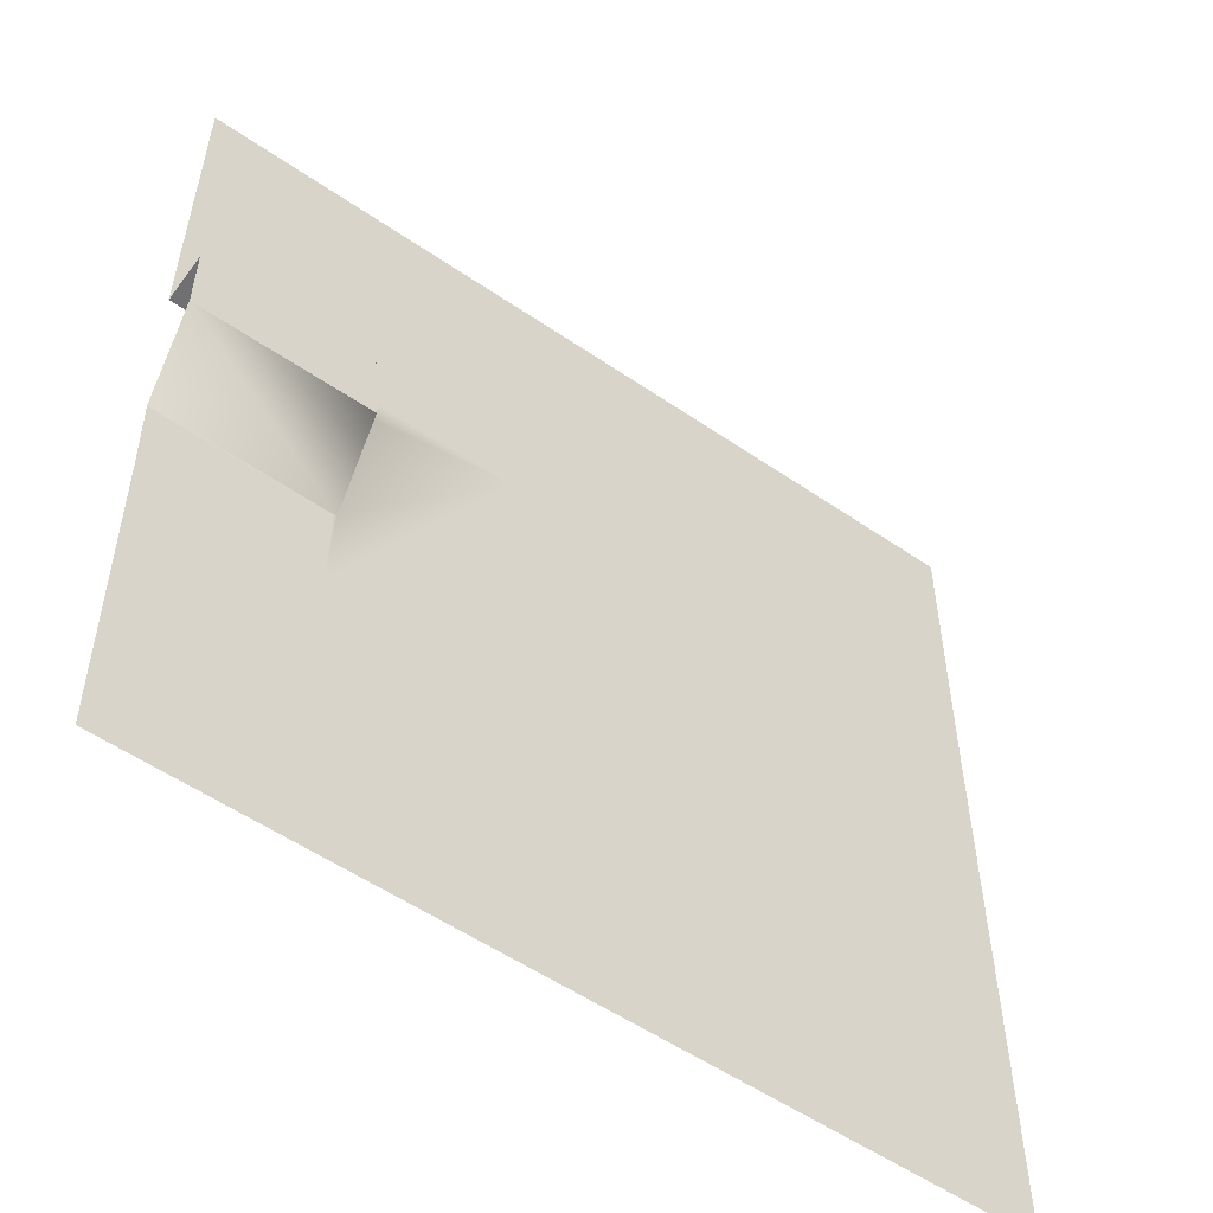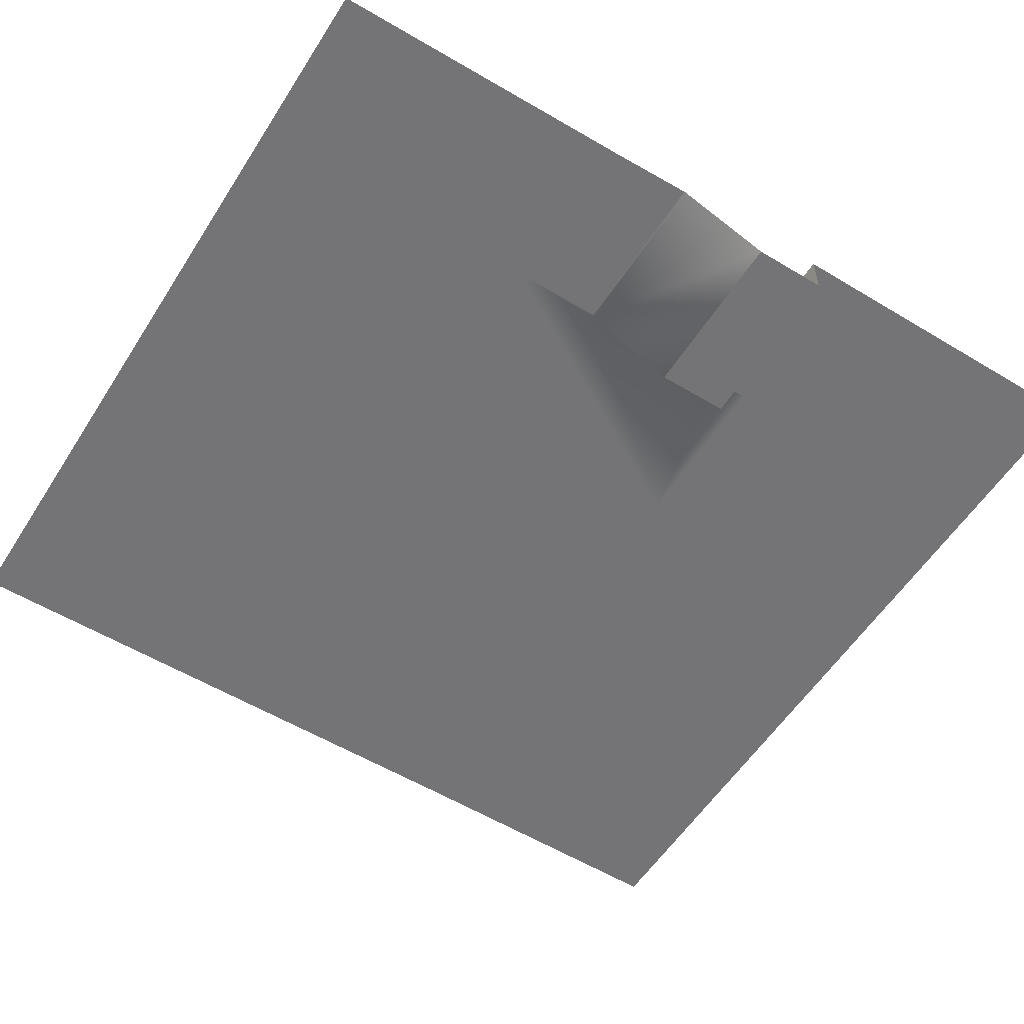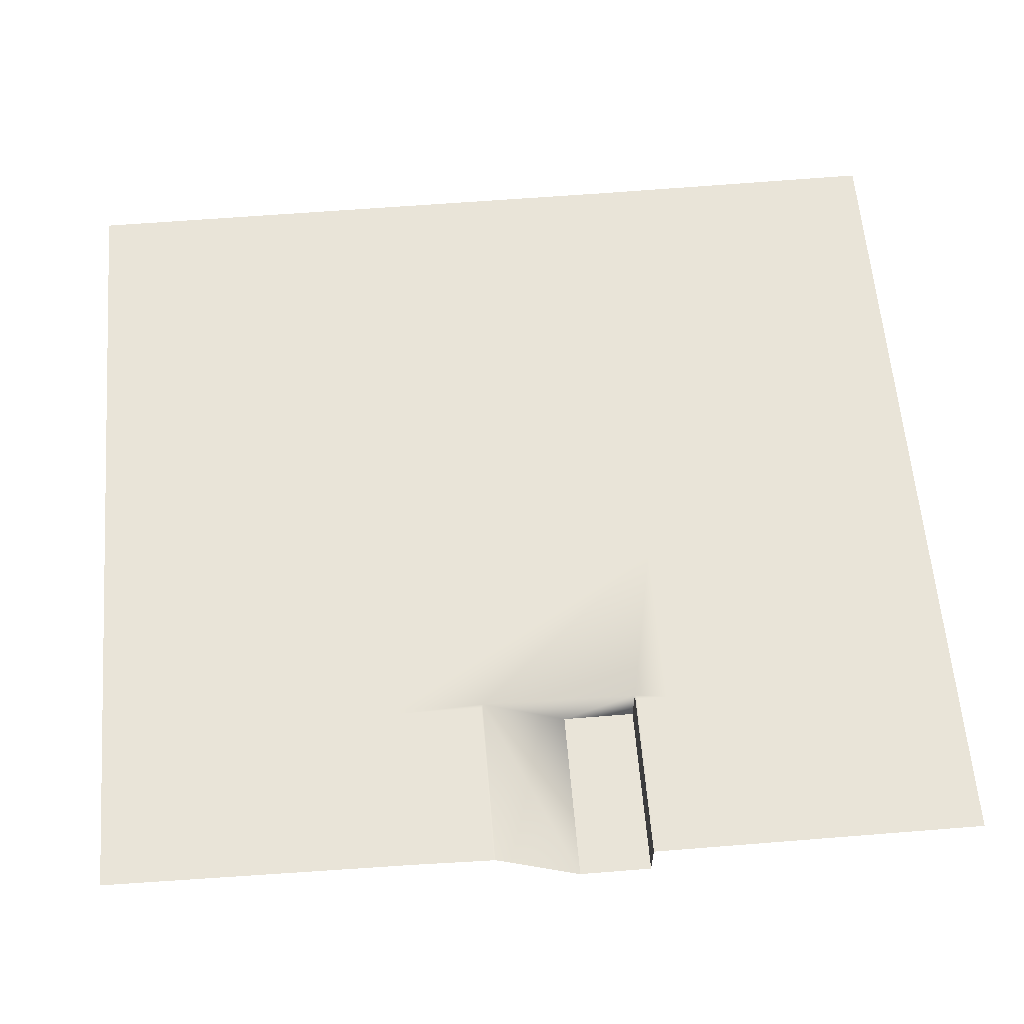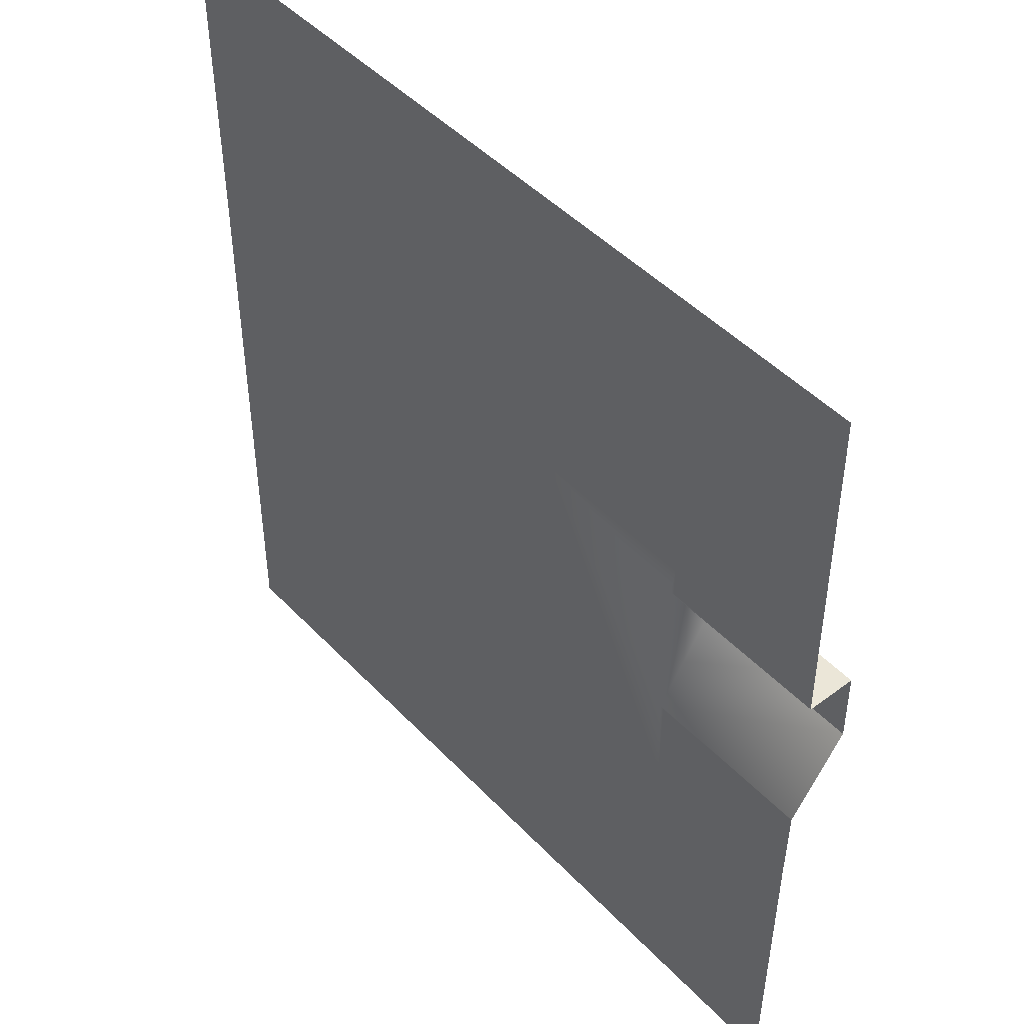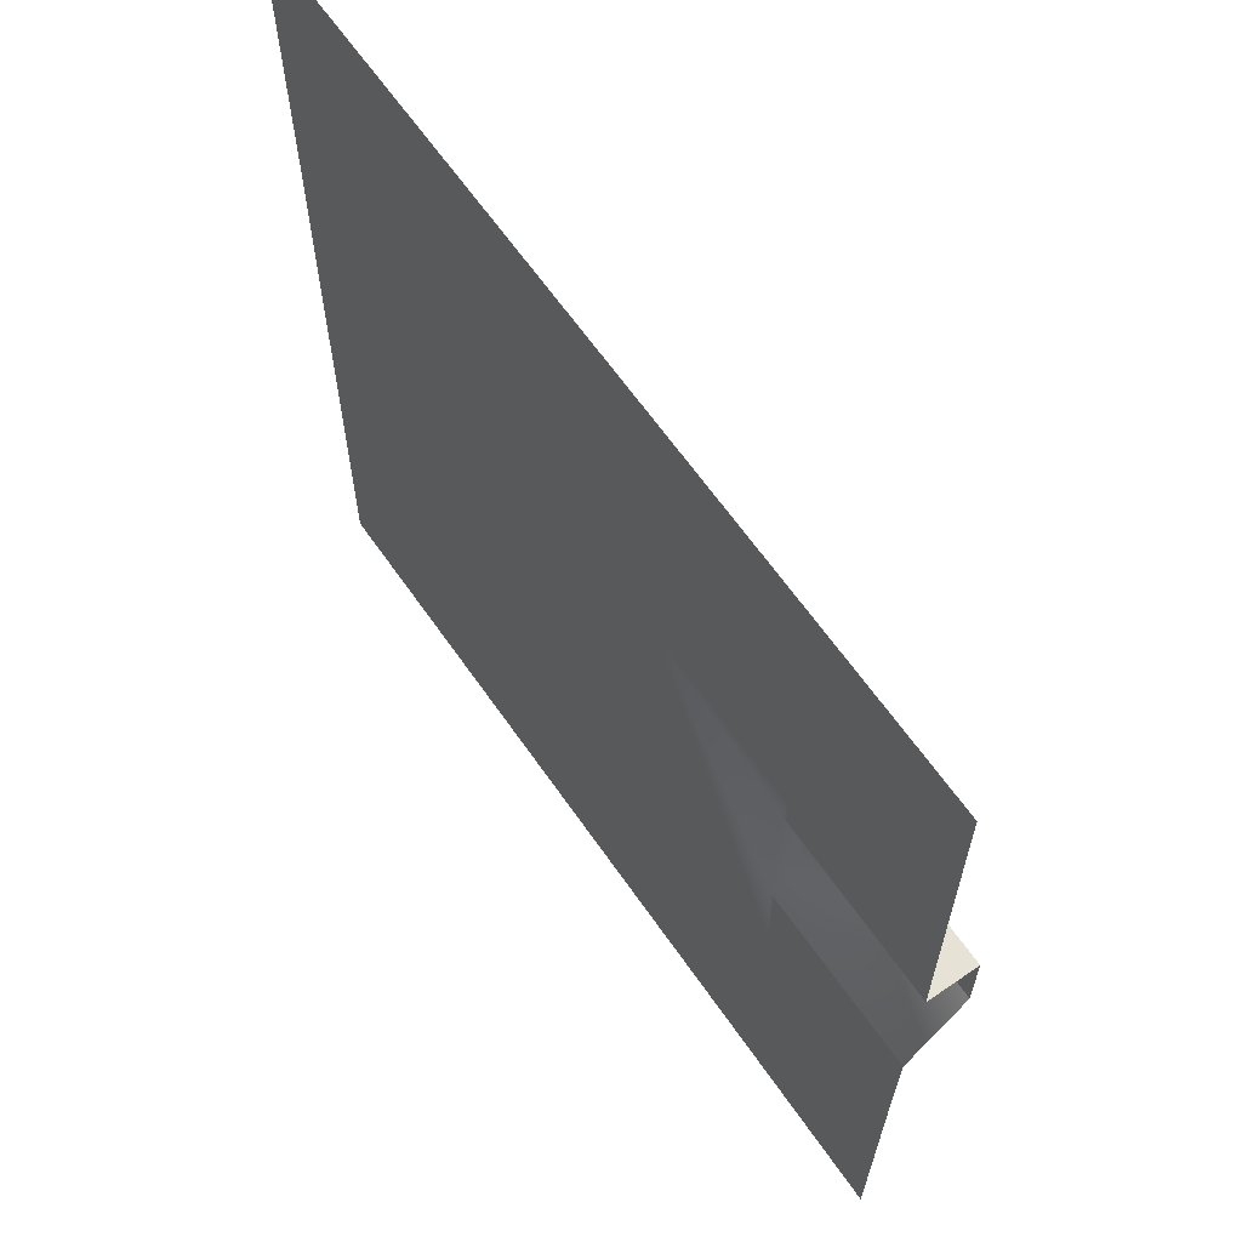
<metadata>
{"format":"obj","ext":"obj","renderer":"f3d","projection":"perspective","resolution":1024,"background":"white","views":[{"elev":-55.0,"azim":-35.9,"up":"+Z"},{"elev":-56.3,"azim":-122.2,"up":"+Y"},{"elev":60.5,"azim":-94.7,"up":"+Y"},{"elev":46.4,"azim":-130.4,"up":"+Z"},{"elev":63.7,"azim":-124.7,"up":"+Z"}]}
</metadata>
<code>
g default
v -1.089 -0.02595 2.236
v 1.638 -0.02595 2.236
v -1.056 -0.02595 -0.6808
v 1.631 -0.02595 -0.6808
v -1.076 -0.02595 0.6121
v -1.089 -0.02595 1.134
v 1.631 -0.02595 0.3145
v -1.069 -0.02595 0.3108
v 1.631 -0.02595 0.3278
v -1.069 -0.02595 0.3262
v 0.5787 -0.02595 -0.6808
v 0.5852 -0.02595 0.3107
v 0.5852 -0.02595 0.3234
v 0.5808 -0.02595 2.236
v 0.5643 -0.02595 -0.6808
v 0.5698 -0.02595 0.3102
v 0.5698 -0.02595 0.3234
v 0.5654 -0.02595 2.236
v 1.093 -0.02595 -0.6808
v 1.106 -0.02595 0.313
v 1.102 -0.02595 0.3234
v 1.118 -0.02595 2.236
v 1.107 -0.02595 -0.6808
v 1.122 -0.02595 0.3119
v 1.118 -0.02595 0.3234
v 1.134 -0.02595 2.236
v 0.03116 -0.02595 2.236
v 0.02816 -0.02595 0.3234
v 0.02816 -0.02595 0.308
v 0.03813 -0.02595 -0.6808
v 0.0158 -0.02595 2.236
v 0.0128 -0.02595 0.3234
v 0.0128 -0.02595 0.308
v 0.02551 -0.02595 -0.6808
v -0.5305 -0.02595 2.236
v -0.5224 -0.02595 1.134
v -0.5147 -0.02595 0.6121
v -0.5105 -0.02595 0.3234
v -0.5059 -0.02595 0.3107
v -0.5001 -0.02595 -0.6808
v 1.631 -0.02595 1.256
v 1.128 -0.02595 1.254
v 1.112 -0.02595 1.254
v 0.5852 -0.02595 1.254
v 0.5698 -0.02595 1.254
v 0.02816 -0.02595 1.254
v 0.0128 -0.02595 1.254
v -0.5268 -0.02595 1.254
v -1.089 -0.02595 1.254
v -0.5458 -0.02595 2.236
v -0.5382 -0.02595 1.254
v -0.5263 -0.02595 0.3234
v -0.5226 -0.02595 0.3102
v -0.5131 -0.02595 -0.6808
v 1.631 -0.02595 1.243
v 1.128 -0.02595 1.241
v 1.112 -0.02595 1.241
v 0.5852 -0.02595 1.241
v 0.5698 -0.02595 1.241
v 0.02816 -0.02595 1.241
v 0.0128 -0.02595 1.241
v -0.5227 -0.02595 1.241
v -0.5374 -0.02595 1.241
v -1.089 -0.02595 1.241
v -0.5214 -0.1864 0.8954
v -1.089 -0.1864 0.8954
v -1.089 -0.1857 1.134
v -0.5214 -0.1857 1.134
v -0.5367 -0.02595 1.139
v -1.089 -0.02595 1.139
v -0.5272 -0.02595 0.6066
v -1.076 -0.02595 0.6067
f 55 9 25 56
f 26 2 41 42
f 24 7 4 23
f 25 9 7 24
f 16 12 11 15
f 17 13 12 16
f 58 13 17 59
f 18 14 44 45
f 8 53 54 3
f 10 52 53 8
f 5 37 71 72
f 67 68 65 66
f 1 50 51 49
f 12 20 19 11
f 13 21 20 12
f 21 13 58 57
f 14 22 43 44
f 20 24 23 19
f 21 25 24 20
f 25 21 57 56
f 22 26 42 43
f 27 18 45 46
f 59 17 28 60
f 29 28 17 16
f 30 29 16 15
f 31 27 46 47
f 60 28 32 61
f 33 32 28 29
f 34 33 29 30
f 35 31 47 48
f 61 32 38 37 36 62
f 39 38 32 33
f 40 39 33 34
f 42 41 55 56
f 43 42 56 57
f 44 43 57 58
f 45 44 58 59
f 46 45 59 60
f 47 46 60 61
f 48 47 61 62
f 49 51 63 64
f 50 35 48 51
f 63 51 48 62
f 52 71 37 38
f 53 52 38 39
f 54 53 39 40
f 36 69 63 62
f 64 63 69 70
f 66 65 37 5
f 6 36 68 67
f 65 68 36 37
f 70 69 36 6
f 72 71 52 10

</code>
